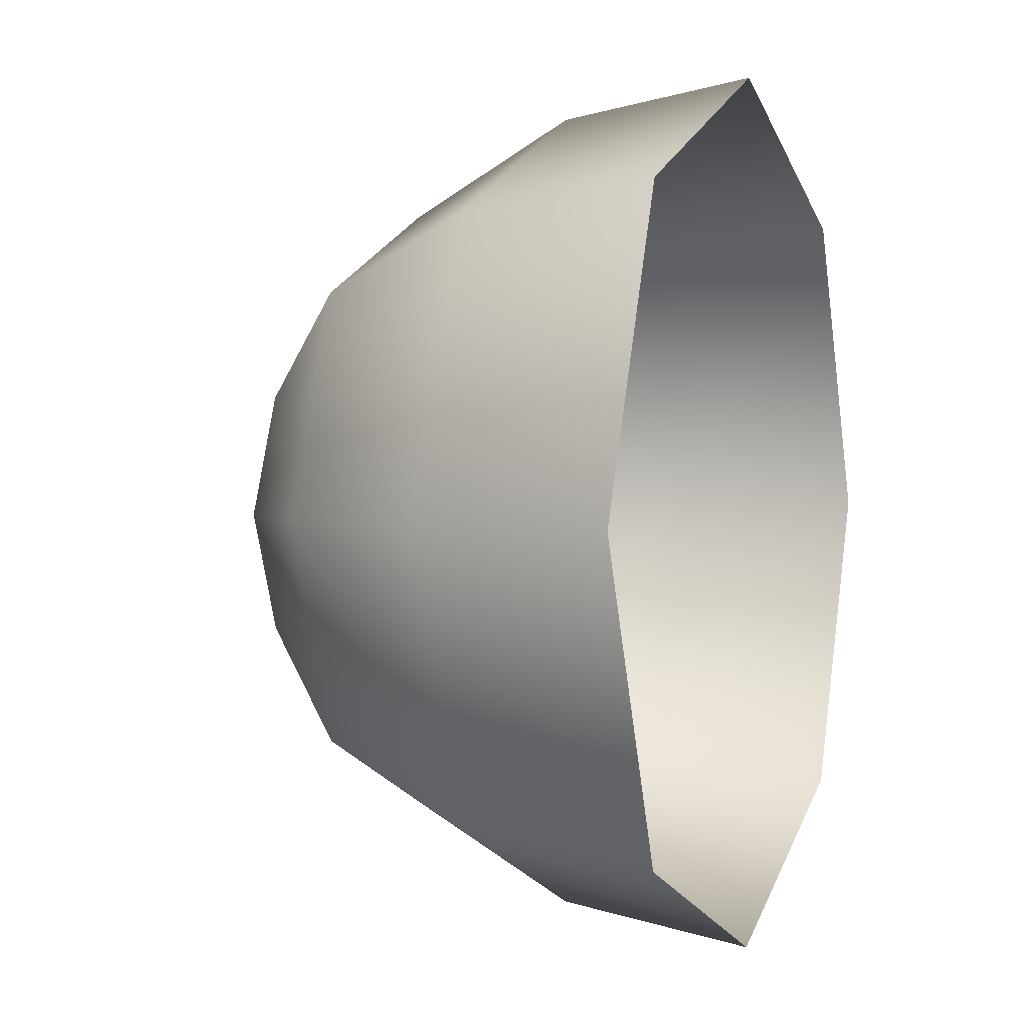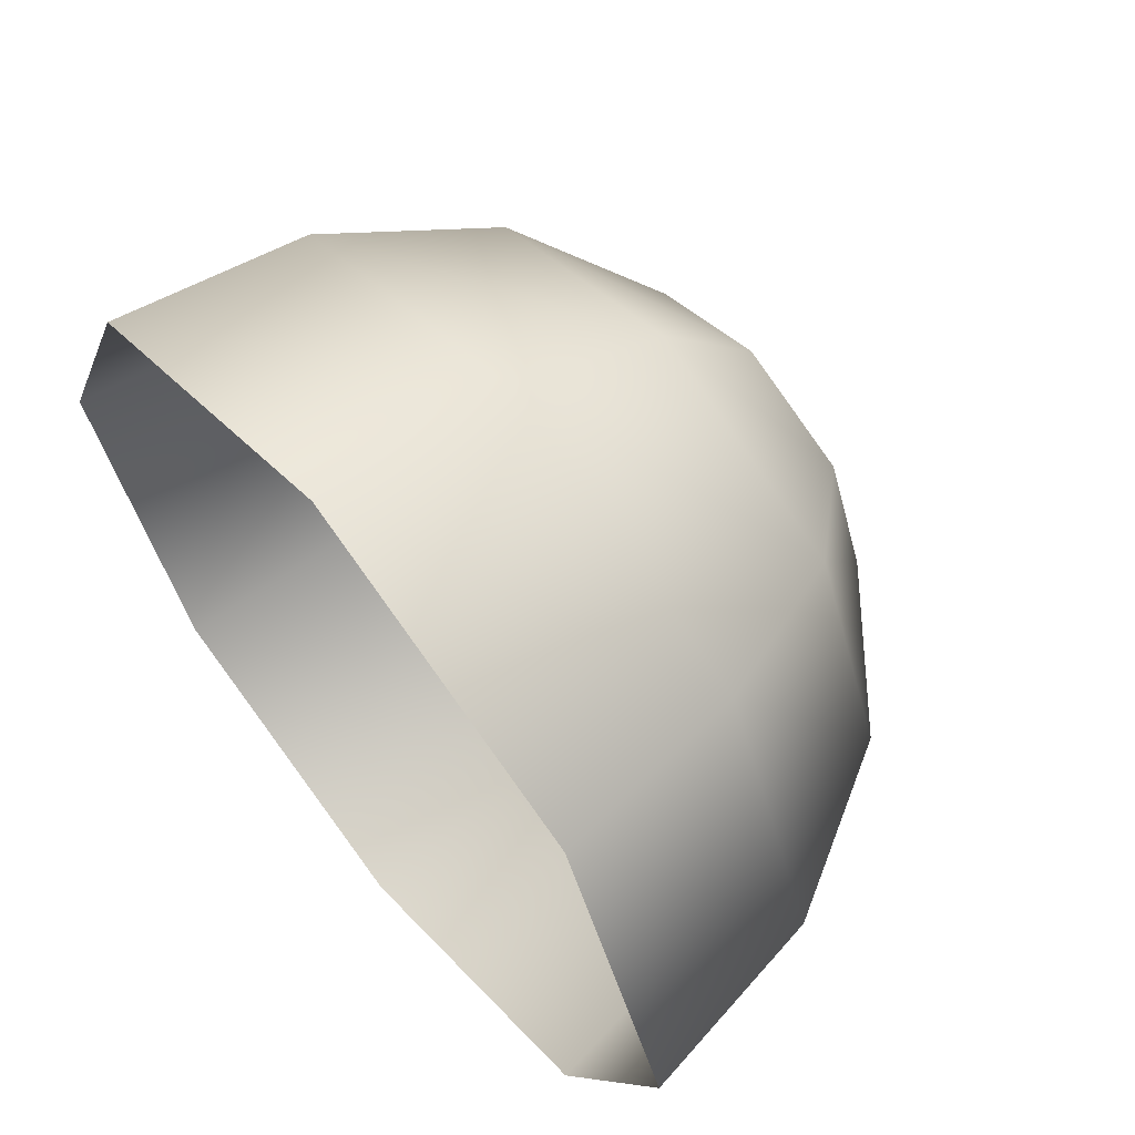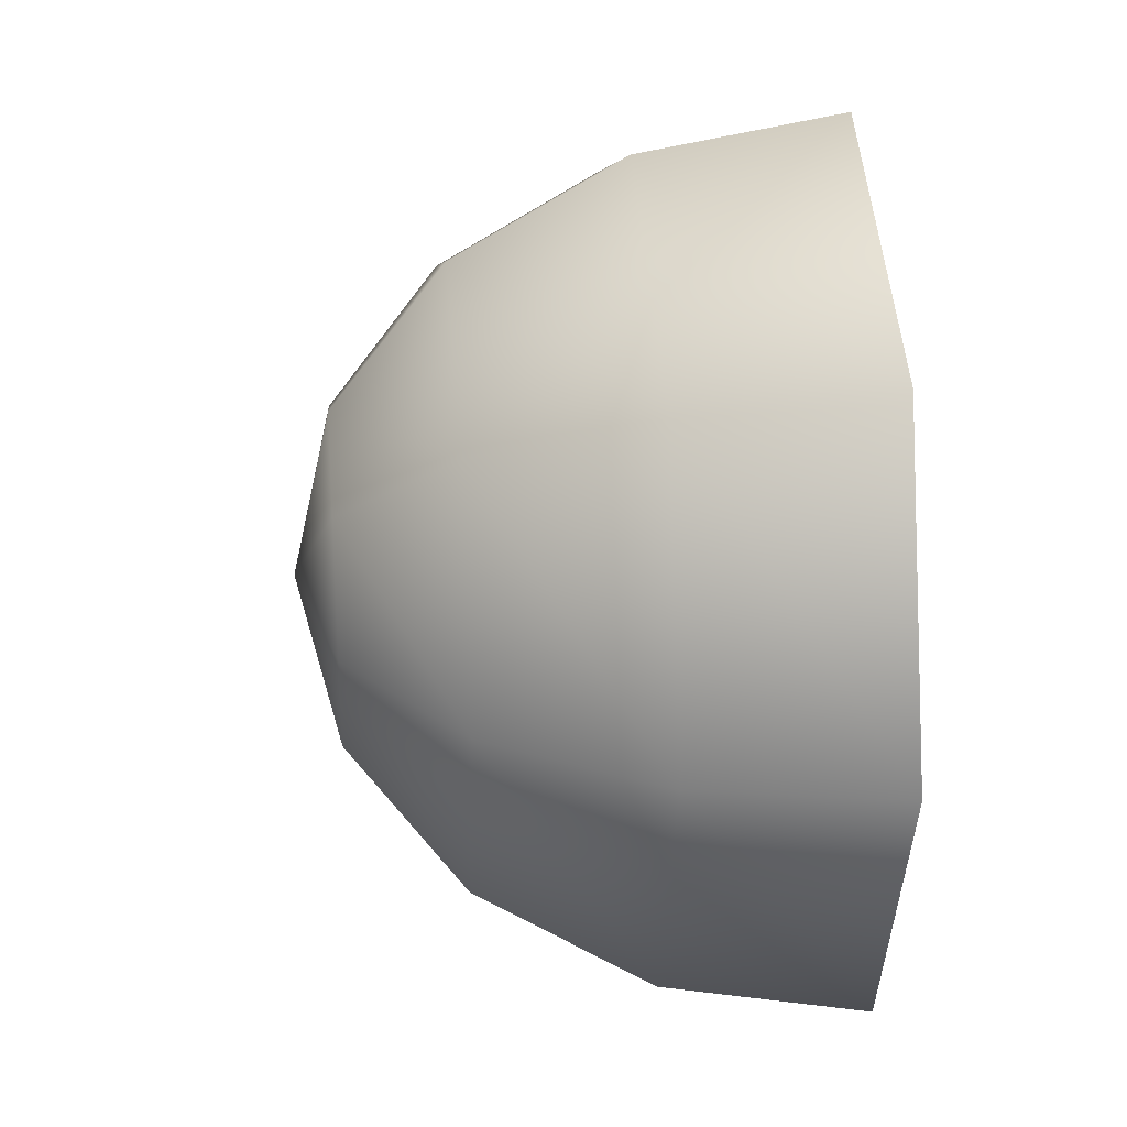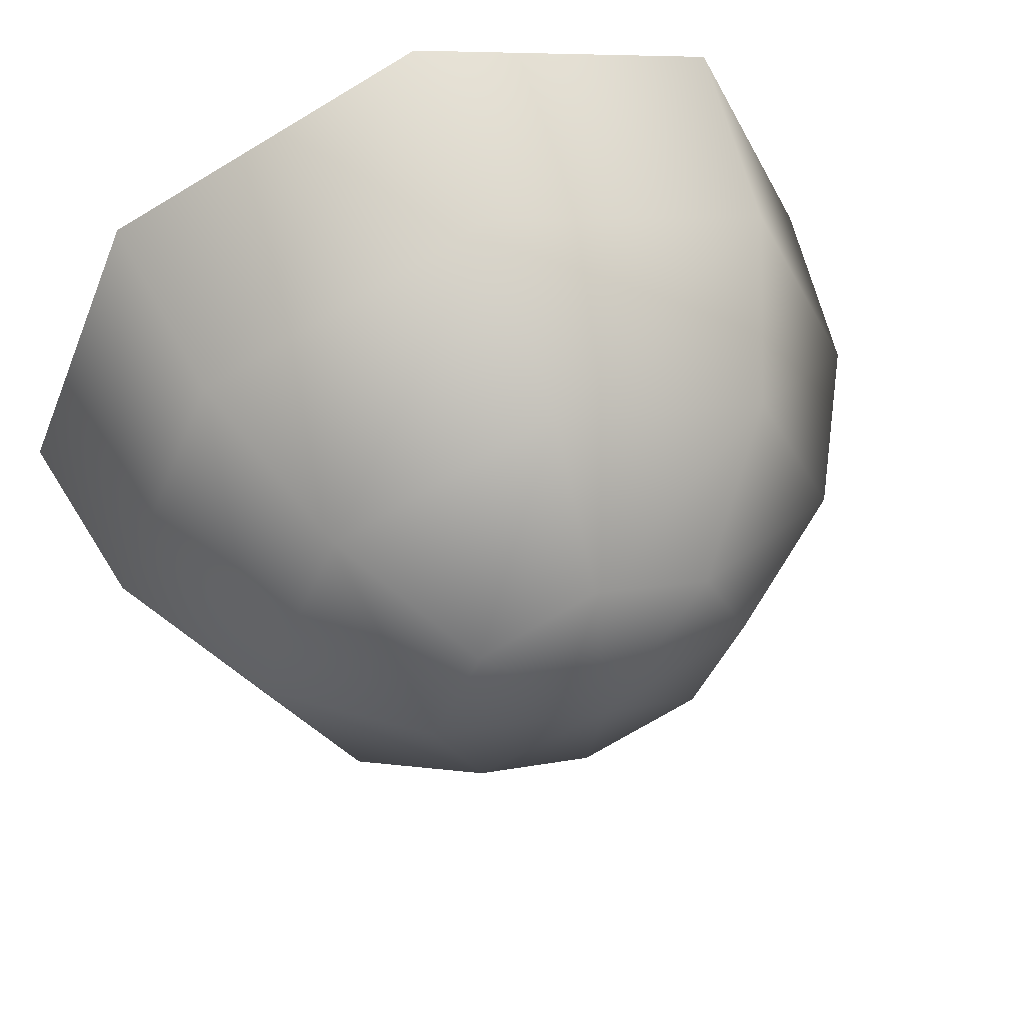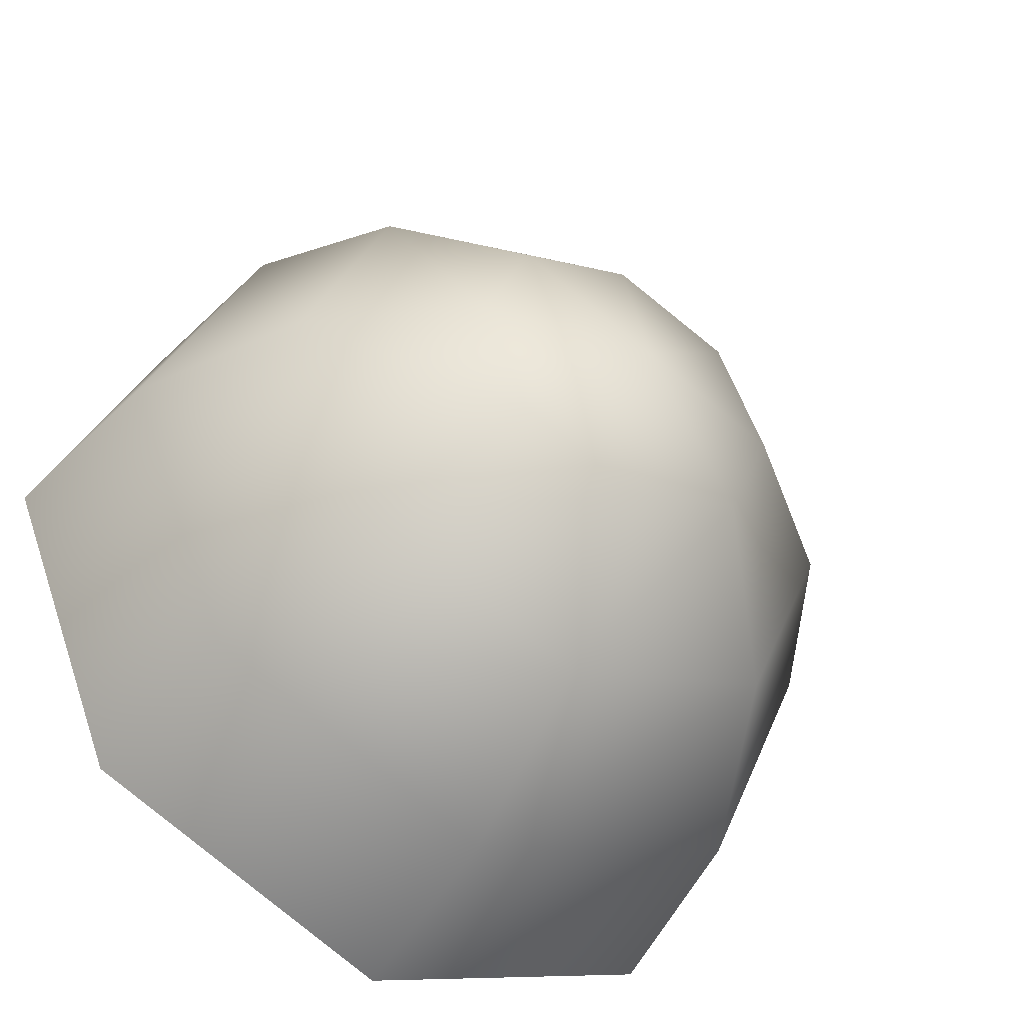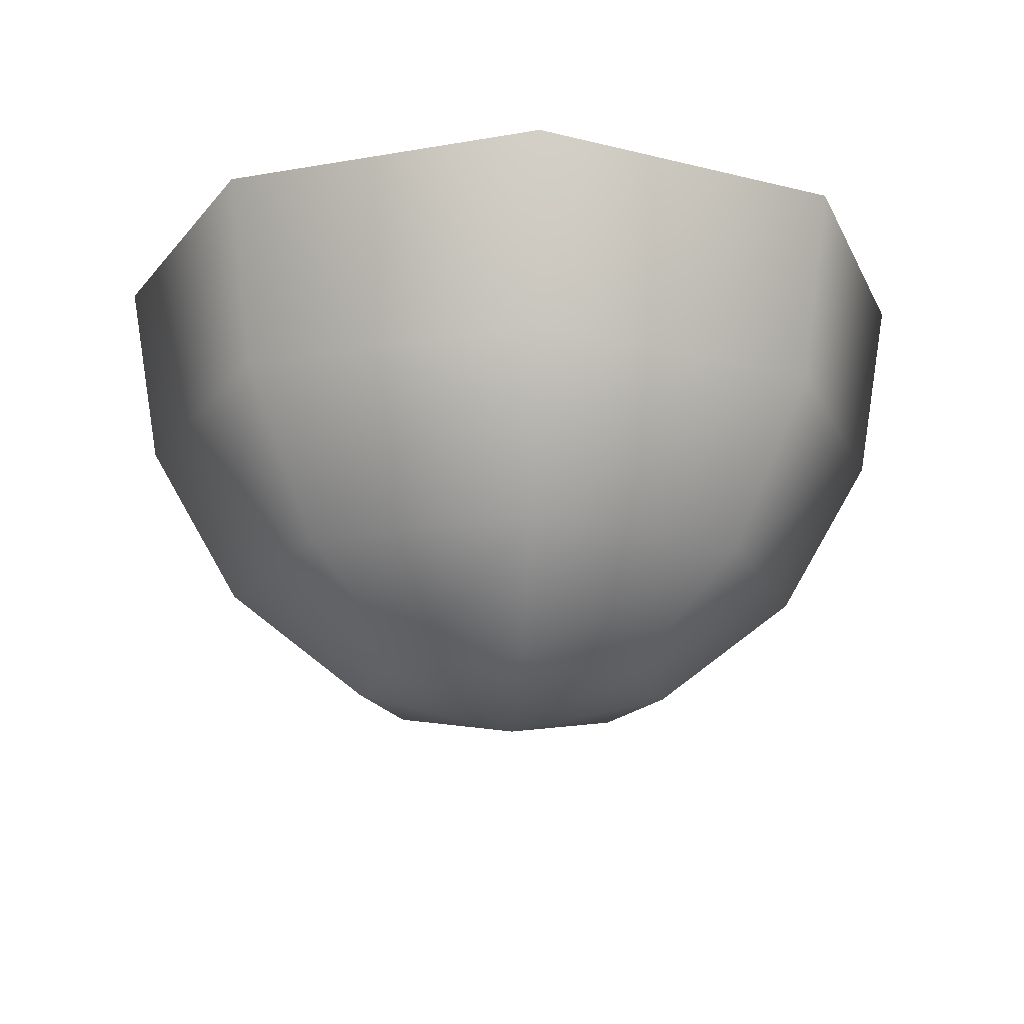
<metadata>
{"format":"obj","ext":"obj","renderer":"f3d","projection":"perspective","resolution":1024,"background":"white","views":[{"elev":1.9,"azim":111.0,"up":"+Z"},{"elev":63.6,"azim":-129.1,"up":"+Z"},{"elev":27.9,"azim":84.9,"up":"+Z"},{"elev":56.9,"azim":-21.5,"up":"+Z"},{"elev":-46.6,"azim":-32.4,"up":"+Z"},{"elev":-18.1,"azim":41.4,"up":"+Y"}]}
</metadata>
<code>
v 3.113 -12.34 -3.113
v 0 -12.34 -4.402
v -3.113 -12.34 -3.113
v -4.402 -12.34 0
v -3.113 -12.34 3.113
v 0 -12.34 4.402
v 3.113 -12.34 3.113
v 4.402 -12.34 0
v 5.752 -9.442 -5.752
v 0 -9.442 -8.134
v -5.752 -9.442 -5.752
v -8.134 -9.442 0
v -5.752 -9.442 5.752
v 0 -9.442 8.134
v 5.752 -9.442 5.752
v 8.134 -9.442 0
v 7.515 -5.11 -7.515
v 0 -5.11 -10.63
v -7.515 -5.11 -7.515
v -10.63 -5.11 0
v -7.515 -5.11 7.515
v 0 -5.11 10.63
v 7.515 -5.11 7.515
v 10.63 -5.11 0
v 8.134 0 -8.134
v 0 0 -11.5
v -8.134 0 -8.134
v -11.5 0 0
v -8.134 0 8.134
v 0 0 11.5
v 8.134 0 8.134
v 11.5 0 0
v 0 -13.35 0
f 1 2 10 9
f 2 3 11 10
f 3 4 12 11
f 4 5 13 12
f 5 6 14 13
f 6 7 15 14
f 7 8 16 15
f 8 1 9 16
f 9 10 18 17
f 10 11 19 18
f 11 12 20 19
f 12 13 21 20
f 13 14 22 21
f 14 15 23 22
f 15 16 24 23
f 16 9 17 24
f 17 18 26 25
f 18 19 27 26
f 19 20 28 27
f 20 21 29 28
f 21 22 30 29
f 22 23 31 30
f 23 24 32 31
f 24 17 25 32
f 2 1 33
f 3 2 33
f 4 3 33
f 5 4 33
f 6 5 33
f 7 6 33
f 8 7 33
f 1 8 33

</code>
